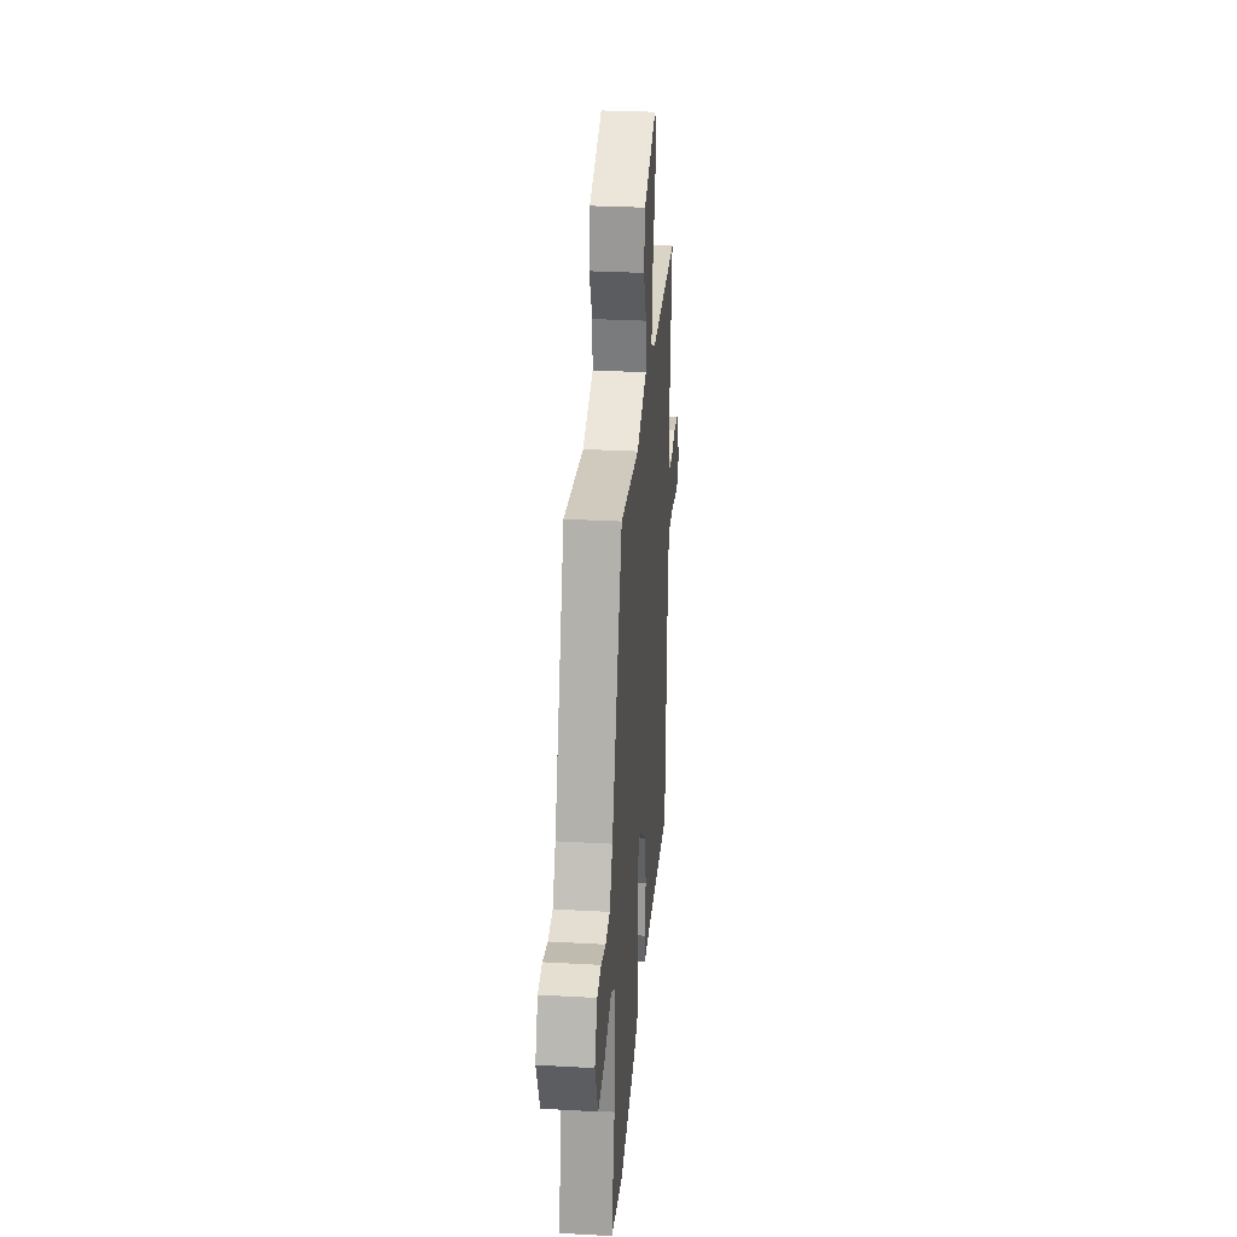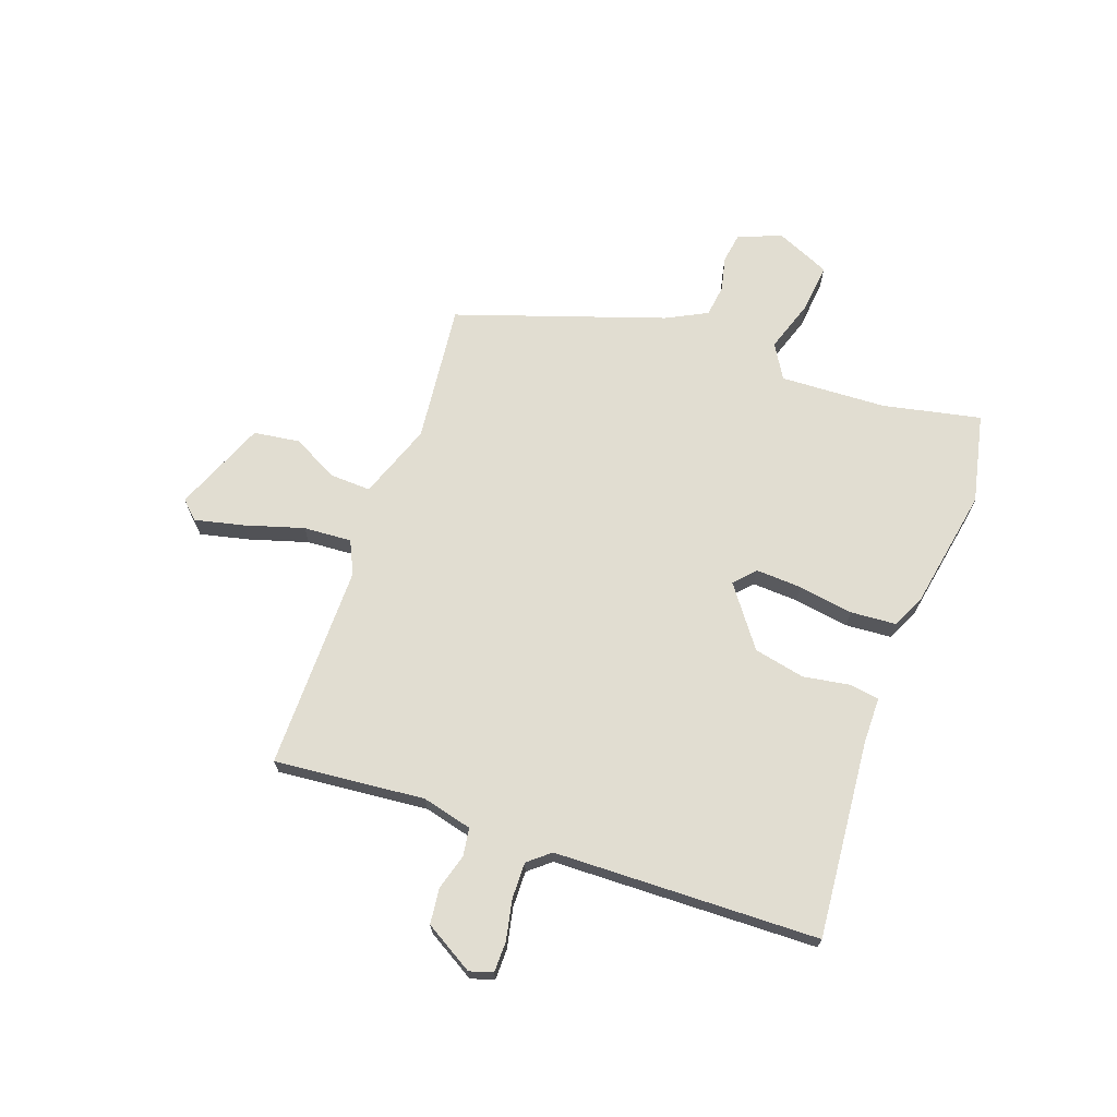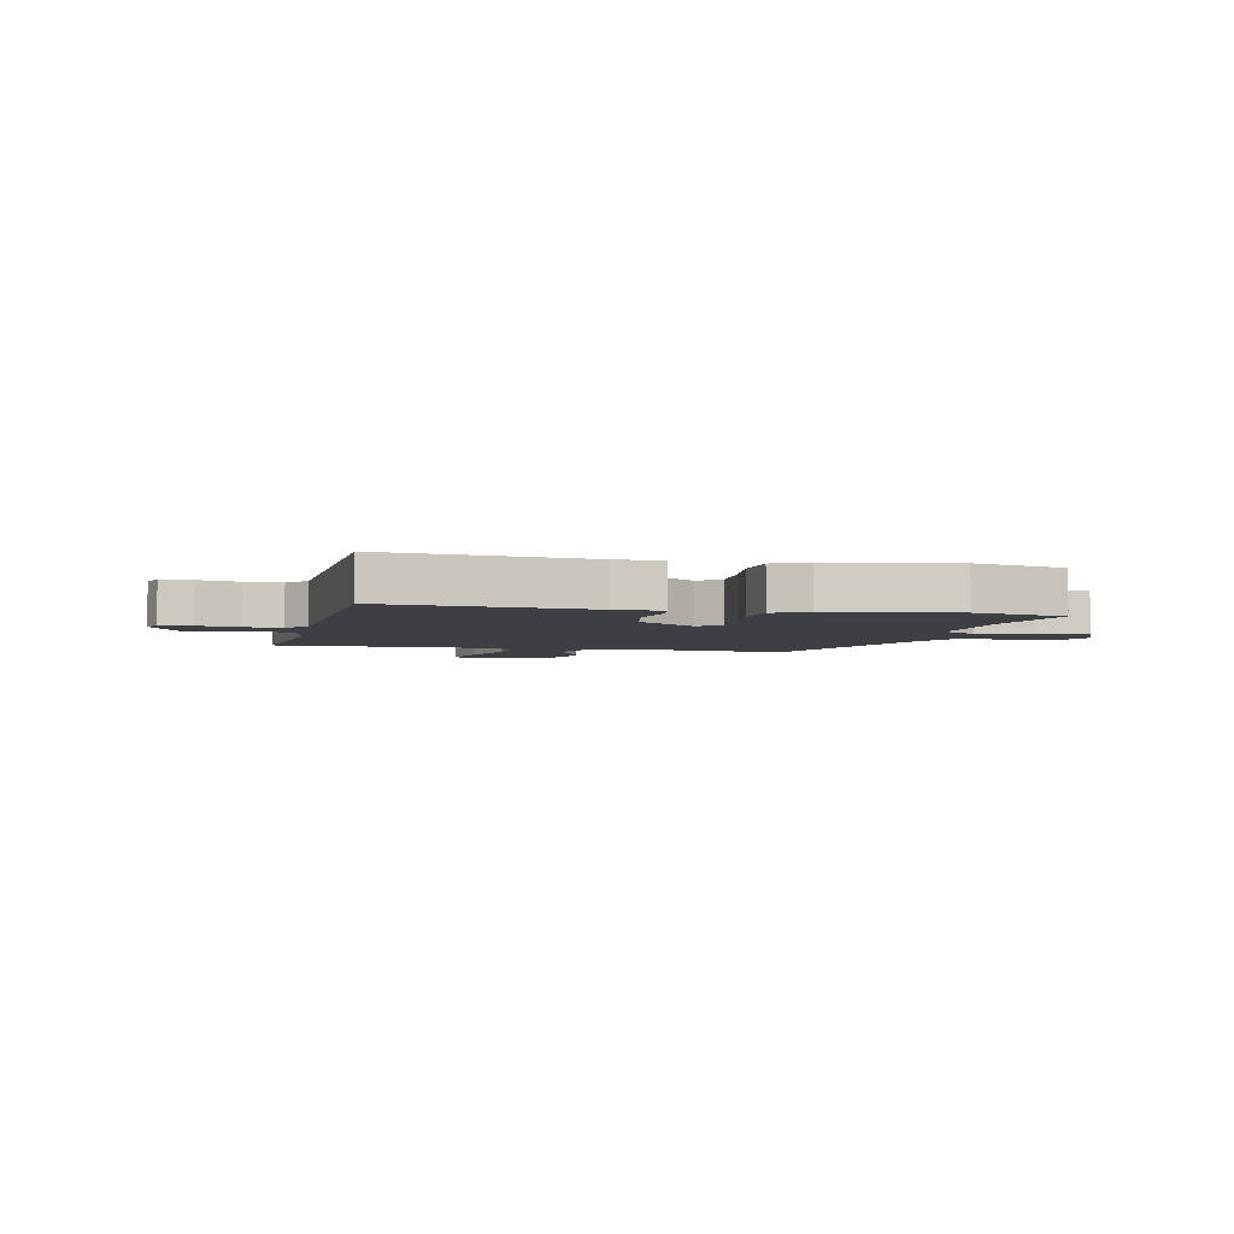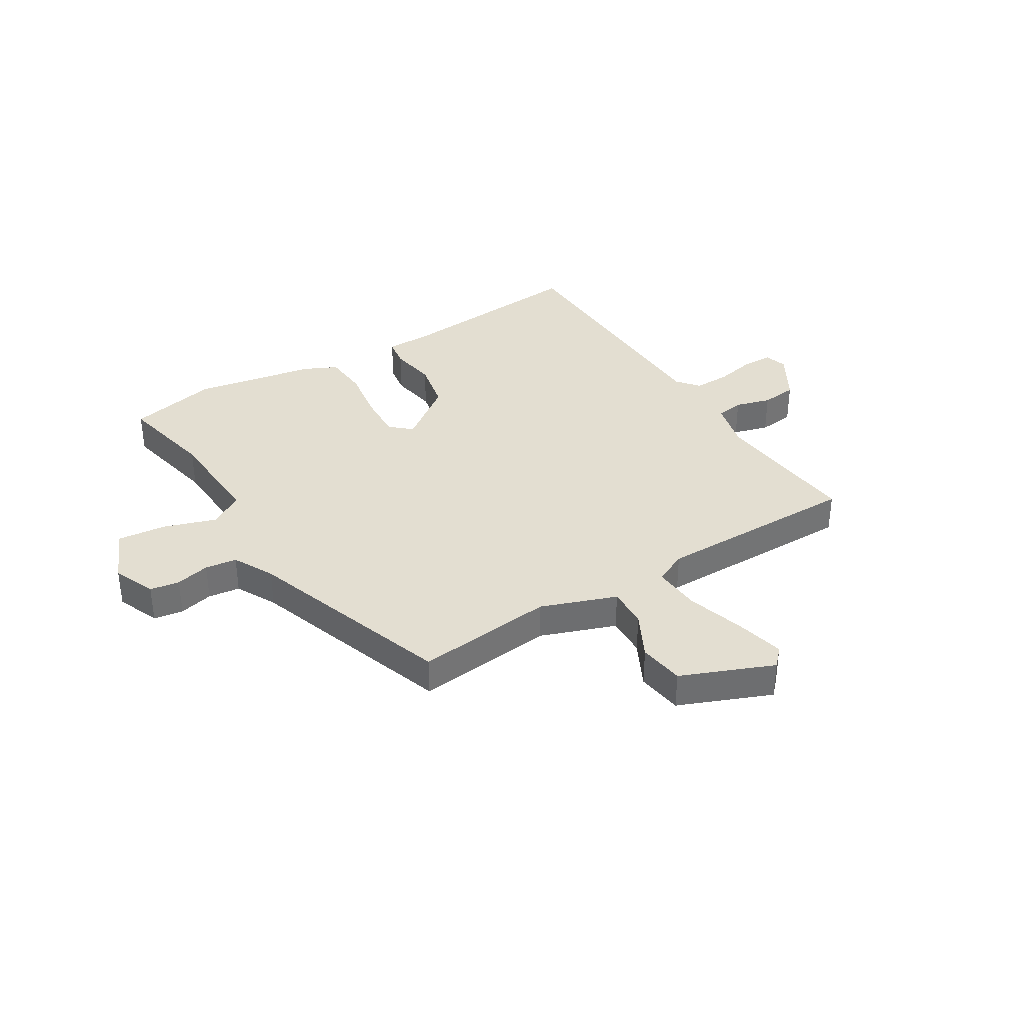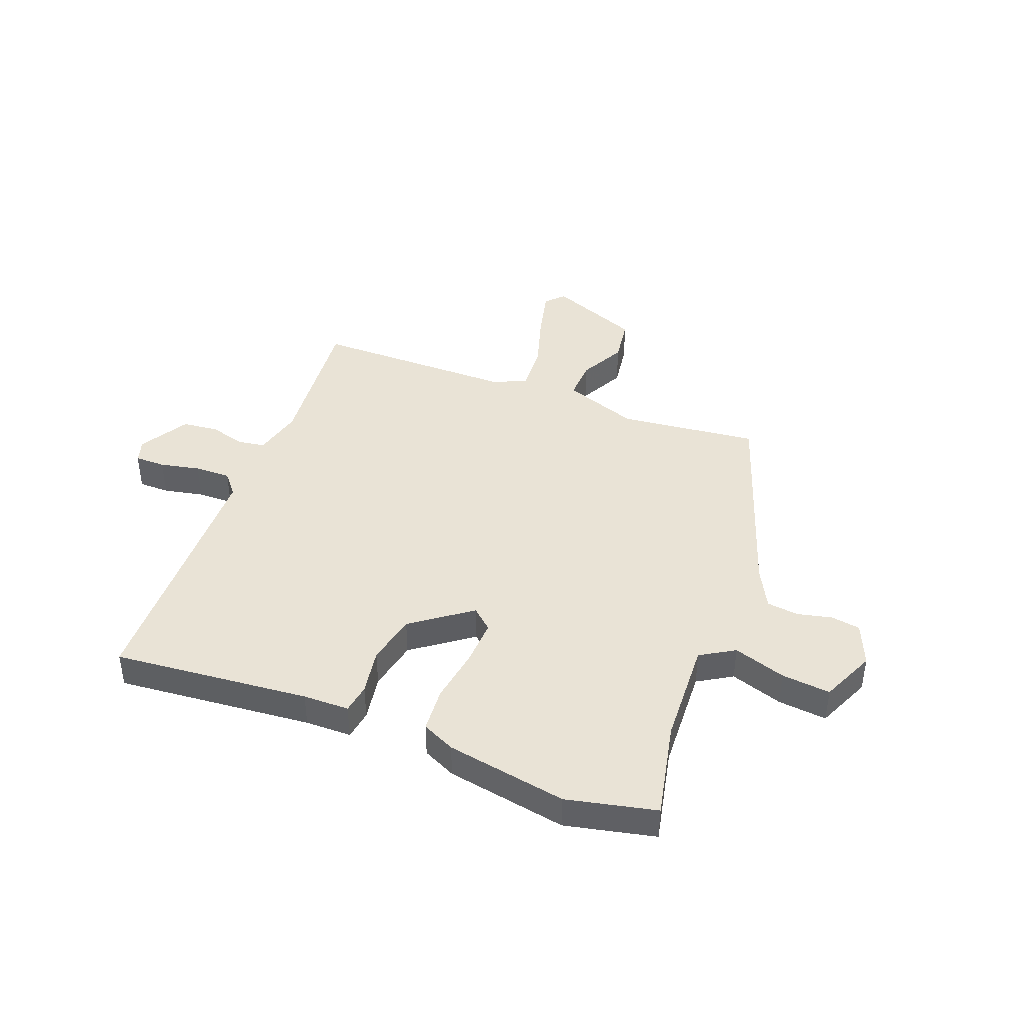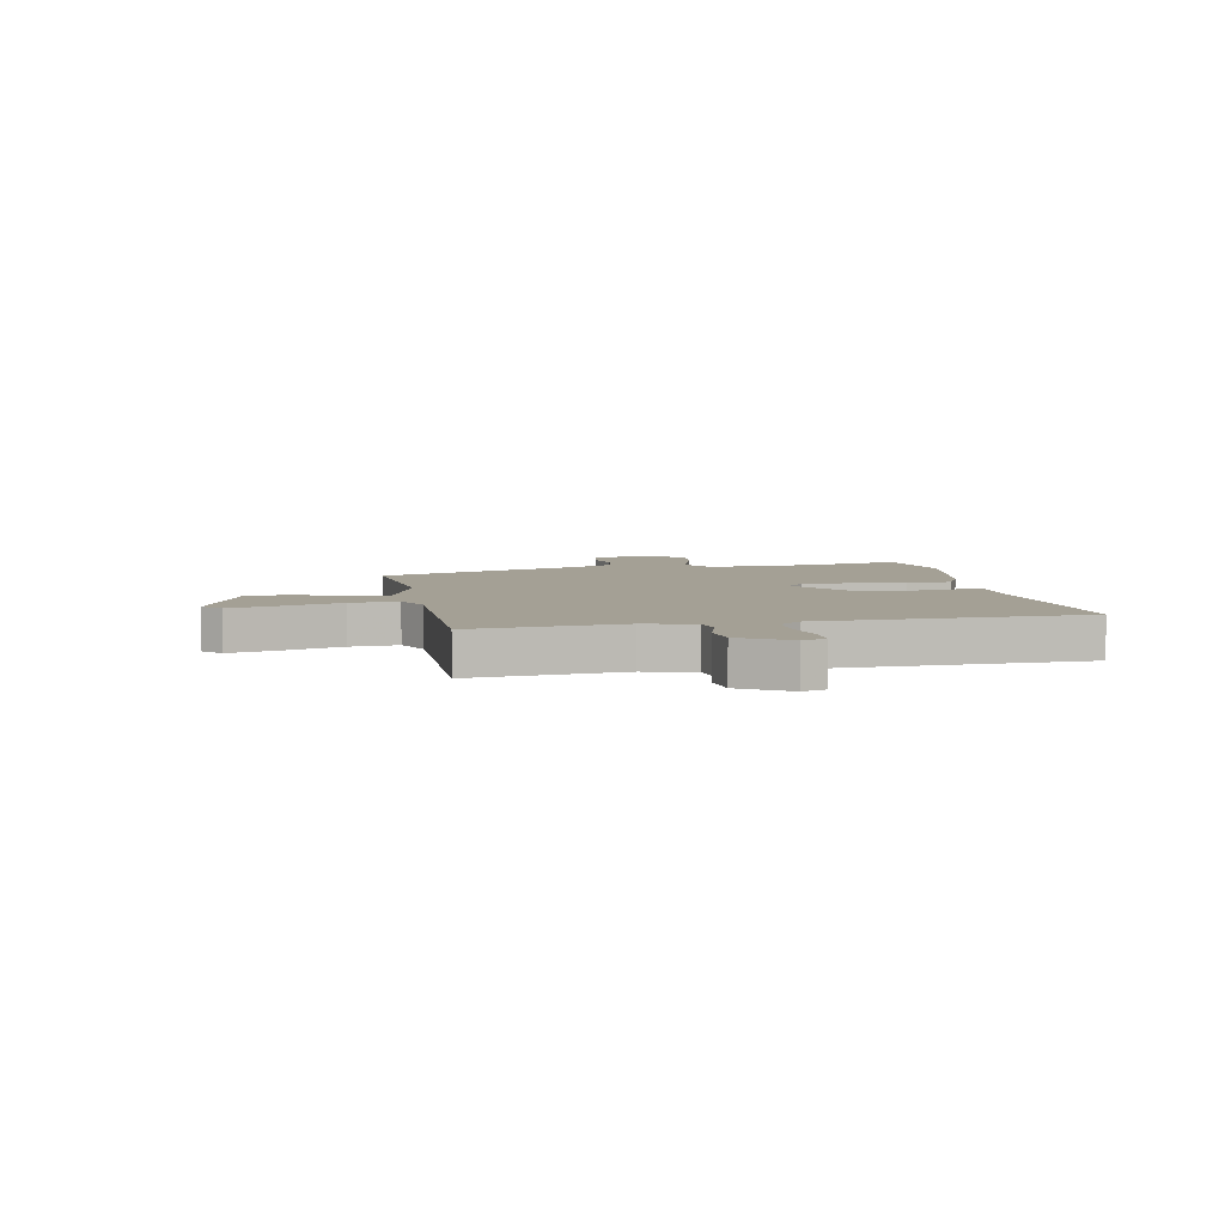
<metadata>
{"format":"obj","ext":"obj","renderer":"f3d","projection":"perspective","resolution":1024,"background":"white","views":[{"elev":30.3,"azim":-85.3,"up":"+Z"},{"elev":68.8,"azim":111.2,"up":"+Y"},{"elev":-4.0,"azim":168.4,"up":"+Y"},{"elev":36.3,"azim":-30.1,"up":"+Y"},{"elev":42.1,"azim":-157.6,"up":"+Y"},{"elev":5.7,"azim":80.6,"up":"+Y"}]}
</metadata>
<code>
v 0.55 0.07 0.463
v 0.517 0.07 0.191
v 0.537 0.07 0.1
v 0.587 0.07 0.091
v 0.652 0.07 0.108
v 0.717 0.07 0.099
v 0.767 0.07 0.009
v 0.753 0.07 -0.033
v 0.697 0.07 -0.032
v 0.625 0.07 -0.015
v 0.559 0.07 -0.012
v 0.525 0.07 -0.051
v 0.5 0.07 -0.53
v 0.144 0.07 -0.489
v 0.06 0.07 -0.486
v 0.053 0.07 -0.432
v 0.069 0.07 -0.348
v 0.052 0.07 -0.255
v -0.053 0.07 -0.173
v -0.092 0.07 -0.206
v -0.09 0.07 -0.29
v -0.077 0.07 -0.39
v -0.085 0.07 -0.472
v -0.146 0.07 -0.499
v -0.367 0.07 -0.533
v -0.529 0.07 -0.493
v -0.487 0.07 -0.317
v -0.473 0.07 -0.125
v -0.534 0.07 -0.086
v -0.63 0.07 -0.115
v -0.719 0.07 -0.122
v -0.76 0.07 -0.022
v -0.726 0.07 0.055
v -0.672 0.07 0.062
v -0.61 0.07 0.046
v -0.552 0.07 0.052
v -0.512 0.07 0.125
v -0.375 0.07 0.498
v -0.123 0.07 0.464
v 0.015 0.07 0.51
v 0.014 0.07 0.584
v -0.027 0.07 0.669
v -0.013 0.07 0.752
v 0.156 0.07 0.816
v 0.186 0.07 0.783
v 0.163 0.07 0.695
v 0.128 0.07 0.589
v 0.12 0.07 0.502
v 0.179 0.07 0.472
v 0.55 0 0.463
v 0.517 0 0.191
v 0.537 0 0.1
v 0.587 0 0.091
v 0.652 0 0.108
v 0.717 0 0.099
v 0.767 0 0.009
v 0.753 0 -0.033
v 0.697 0 -0.032
v 0.625 0 -0.015
v 0.559 0 -0.012
v 0.525 0 -0.051
v 0.5 0 -0.53
v 0.144 0 -0.489
v 0.06 0 -0.486
v 0.053 0 -0.432
v 0.069 0 -0.348
v 0.052 0 -0.255
v -0.053 0 -0.173
v -0.092 0 -0.206
v -0.09 0 -0.29
v -0.077 0 -0.39
v -0.085 0 -0.472
v -0.146 0 -0.499
v -0.367 0 -0.533
v -0.529 0 -0.493
v -0.487 0 -0.317
v -0.473 0 -0.125
v -0.534 0 -0.086
v -0.63 0 -0.115
v -0.719 0 -0.122
v -0.76 0 -0.022
v -0.726 0 0.055
v -0.672 0 0.062
v -0.61 0 0.046
v -0.552 0 0.052
v -0.512 0 0.125
v -0.375 0 0.498
v -0.123 0 0.464
v 0.015 0 0.51
v 0.014 0 0.584
v -0.027 0 0.669
v -0.013 0 0.752
v 0.156 0 0.816
v 0.186 0 0.783
v 0.163 0 0.695
v 0.128 0 0.589
v 0.12 0 0.502
v 0.179 0 0.472
f 45 46 47
f 44 45 47
f 43 44 47
f 42 43 47
f 41 42 47
f 40 41 47 48
f 39 40 48 49
f 37 38 39
f 49 1 2
f 39 49 2
f 37 39 2
f 36 37 2
f 33 34 35
f 32 33 35
f 31 32 35
f 30 31 35
f 29 30 35
f 28 29 35 36
f 25 26 27
f 24 25 27
f 23 24 27
f 22 23 27
f 21 22 27
f 20 21 27 28
f 19 20 28 36
f 14 15 16 17
f 14 17 18
f 13 14 18
f 12 13 18
f 11 12 18 19
f 8 9 10
f 7 8 10
f 6 7 10
f 5 6 10
f 4 5 10
f 3 4 10 11
f 11 19 36
f 3 11 36
f 2 3 36
f 96 95 94
f 96 94 93
f 96 93 92
f 96 92 91
f 96 91 90
f 97 96 90 89
f 98 97 89 88
f 88 87 86
f 51 50 98
f 51 98 88
f 51 88 86
f 51 86 85
f 84 83 82
f 84 82 81
f 84 81 80
f 84 80 79
f 84 79 78
f 85 84 78 77
f 76 75 74
f 76 74 73
f 76 73 72
f 76 72 71
f 76 71 70
f 77 76 70 69
f 85 77 69 68
f 66 65 64 63
f 67 66 63
f 67 63 62
f 67 62 61
f 68 67 61 60
f 59 58 57
f 59 57 56
f 59 56 55
f 59 55 54
f 59 54 53
f 60 59 53 52
f 85 68 60
f 85 60 52
f 85 52 51
f 1 50 51 2
f 2 51 52 3
f 3 52 53 4
f 4 53 54 5
f 5 54 55 6
f 6 55 56 7
f 7 56 57 8
f 8 57 58 9
f 9 58 59 10
f 10 59 60 11
f 11 60 61 12
f 12 61 62 13
f 13 62 63 14
f 14 63 64 15
f 15 64 65 16
f 16 65 66 17
f 17 66 67 18
f 18 67 68 19
f 19 68 69 20
f 20 69 70 21
f 21 70 71 22
f 22 71 72 23
f 23 72 73 24
f 24 73 74 25
f 25 74 75 26
f 26 75 76 27
f 27 76 77 28
f 28 77 78 29
f 29 78 79 30
f 30 79 80 31
f 31 80 81 32
f 32 81 82 33
f 33 82 83 34
f 34 83 84 35
f 35 84 85 36
f 36 85 86 37
f 37 86 87 38
f 38 87 88 39
f 39 88 89 40
f 40 89 90 41
f 41 90 91 42
f 42 91 92 43
f 43 92 93 44
f 44 93 94 45
f 45 94 95 46
f 46 95 96 47
f 47 96 97 48
f 48 97 98 49
f 49 98 50 1

</code>
